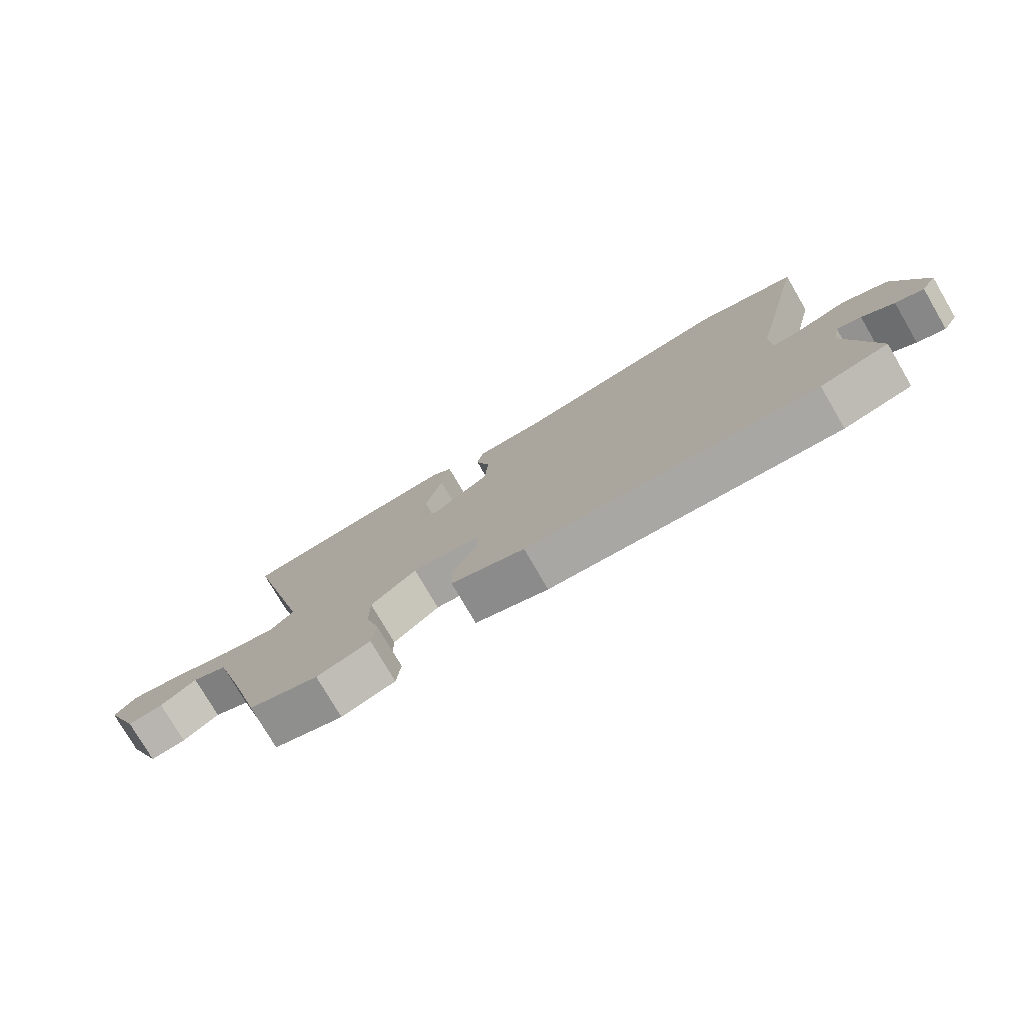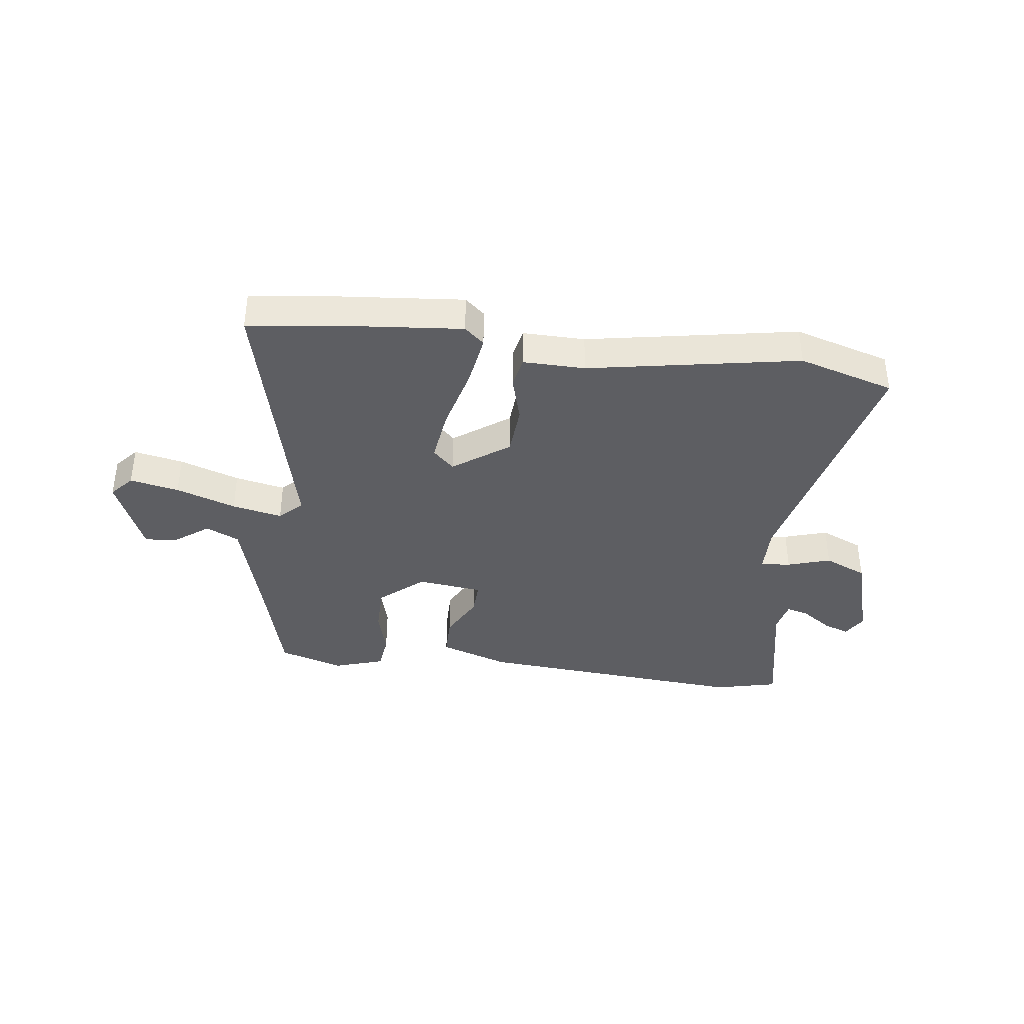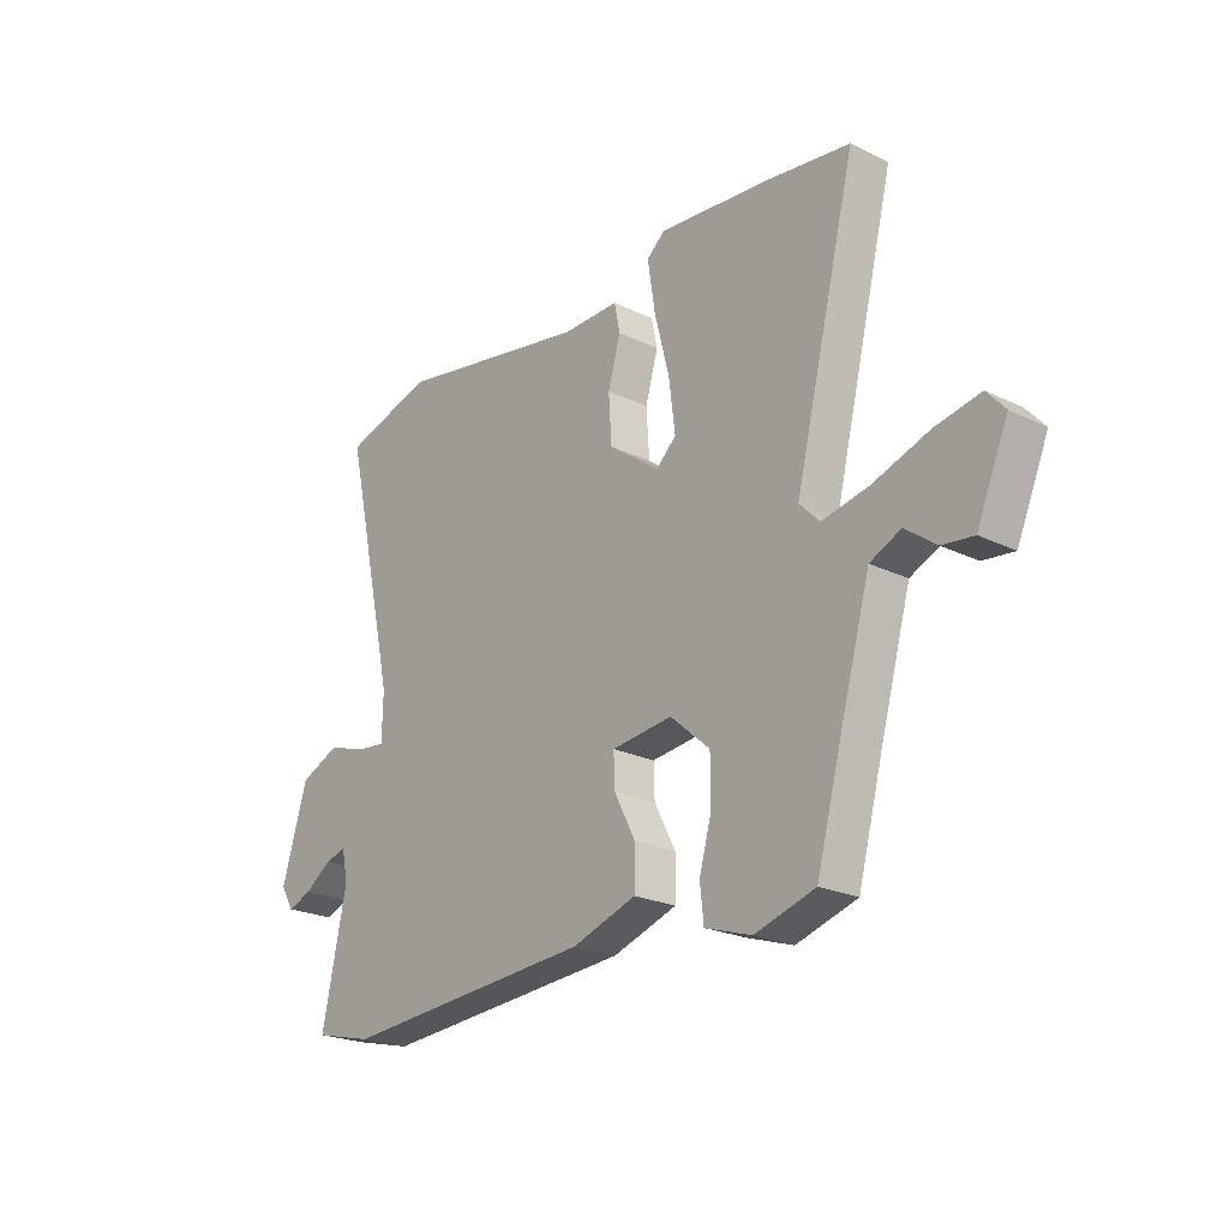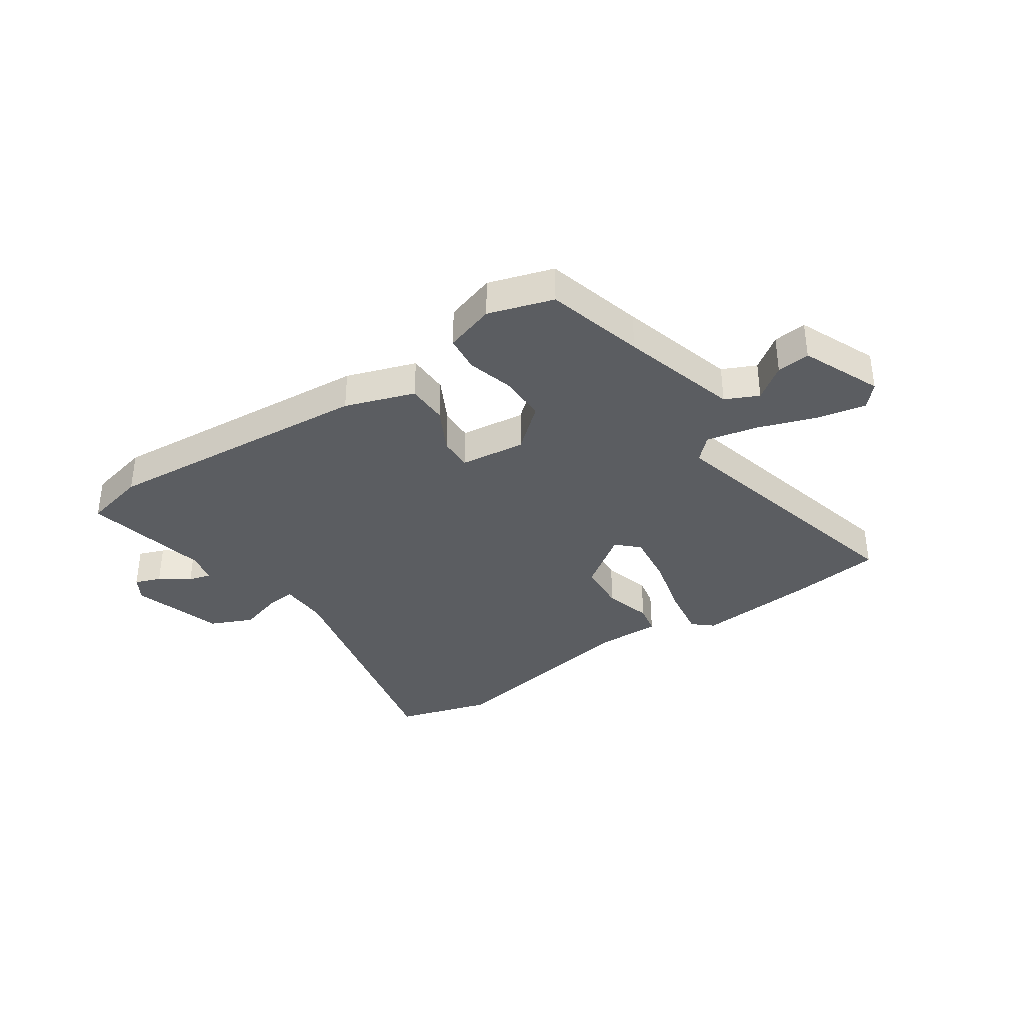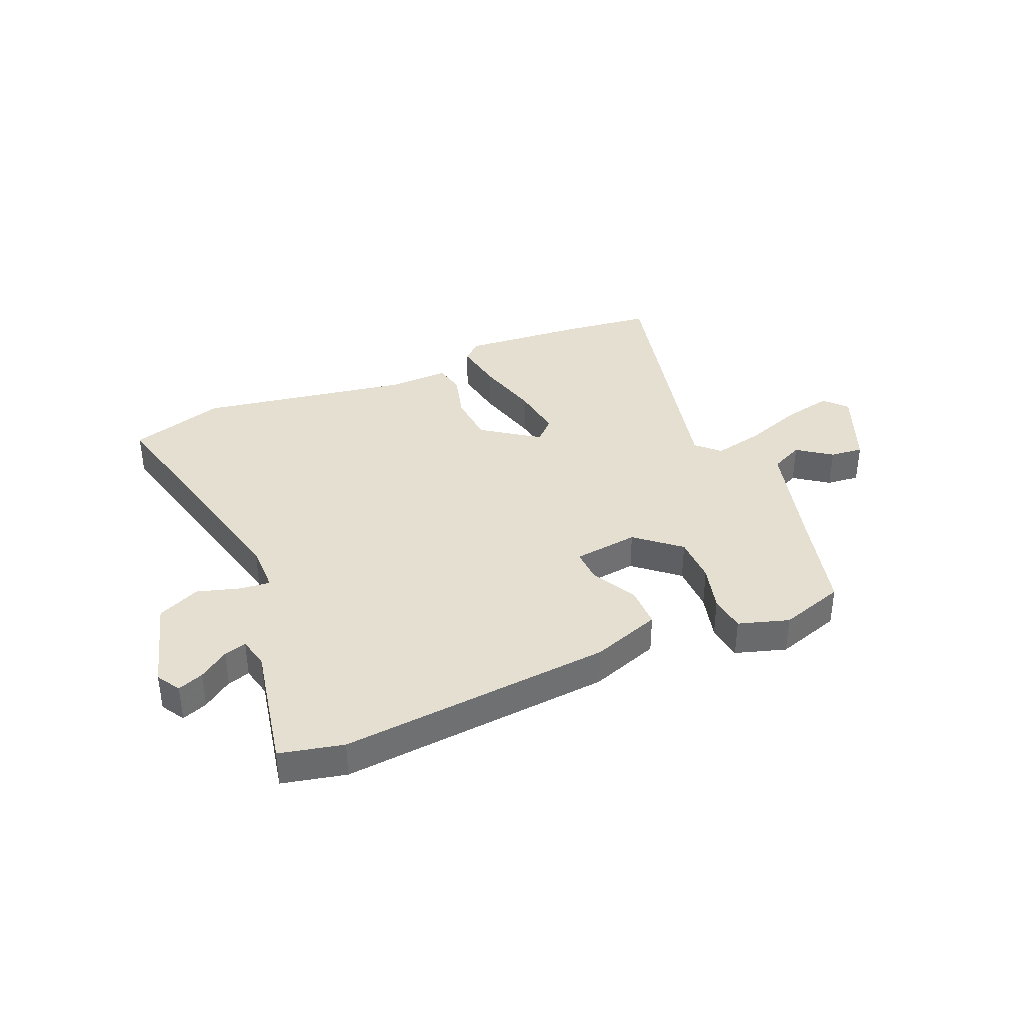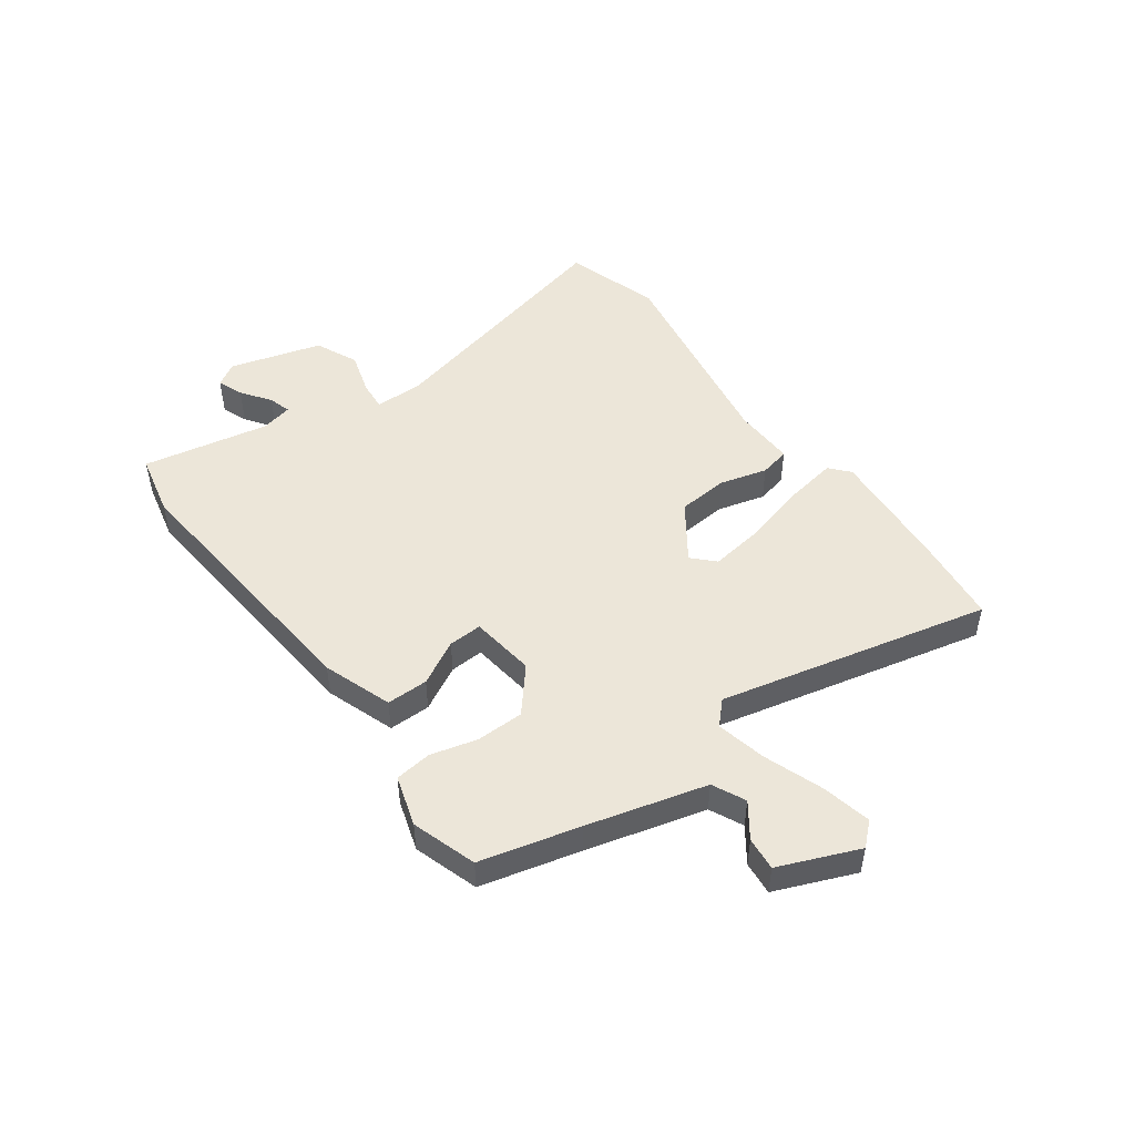
<metadata>
{"format":"obj","ext":"obj","renderer":"f3d","projection":"perspective","resolution":1024,"background":"white","views":[{"elev":-77.4,"azim":30.3,"up":"+Z"},{"elev":-38.4,"azim":-7.6,"up":"+Y"},{"elev":-22.8,"azim":-129.7,"up":"+Z"},{"elev":-36.0,"azim":-146.1,"up":"+Y"},{"elev":37.5,"azim":156.1,"up":"+Y"},{"elev":48.9,"azim":-127.0,"up":"+Y"}]}
</metadata>
<code>
v 0.588 0.07 -0.479
v 0.476 0.07 -0.506
v -0.007 0.07 -0.471
v -0.13 0.07 -0.43
v -0.131 0.07 -0.356
v -0.09 0.07 -0.277
v -0.088 0.07 -0.217
v -0.204 0.07 -0.204
v -0.28 0.07 -0.27
v -0.28 0.07 -0.354
v -0.257 0.07 -0.437
v -0.264 0.07 -0.502
v -0.353 0.07 -0.531
v -0.468 0.07 -0.496
v -0.515 0.07 -0.321
v -0.574 0.07 -0.112
v -0.633 0.07 -0.085
v -0.692 0.07 -0.129
v -0.751 0.07 -0.136
v -0.811 0.07 0.004
v -0.776 0.07 0.044
v -0.689 0.07 0.027
v -0.583 0.07 -0.009
v -0.494 0.07 -0.027
v -0.455 0.07 0.012
v -0.573 0.07 0.49
v -0.416 0.07 0.511
v -0.199 0.07 0.532
v -0.164 0.07 0.502
v -0.178 0.07 0.41
v -0.207 0.07 0.295
v -0.219 0.07 0.2
v -0.181 0.07 0.164
v -0.083 0.07 0.235
v -0.077 0.07 0.325
v -0.101 0.07 0.409
v -0.09 0.07 0.463
v 0.02 0.07 0.462
v 0.392 0.07 0.531
v 0.562 0.07 0.482
v 0.46 0.07 0.031
v 0.462 0.07 -0.056
v 0.515 0.07 -0.05
v 0.591 0.07 -0.026
v 0.667 0.07 -0.059
v 0.716 0.07 -0.221
v 0.691 0.07 -0.263
v 0.645 0.07 -0.246
v 0.593 0.07 -0.21
v 0.553 0.07 -0.199
v 0.541 0.07 -0.255
v 0.588 0 -0.479
v 0.476 0 -0.506
v -0.007 0 -0.471
v -0.13 0 -0.43
v -0.131 0 -0.356
v -0.09 0 -0.277
v -0.088 0 -0.217
v -0.204 0 -0.204
v -0.28 0 -0.27
v -0.28 0 -0.354
v -0.257 0 -0.437
v -0.264 0 -0.502
v -0.353 0 -0.531
v -0.468 0 -0.496
v -0.515 0 -0.321
v -0.574 0 -0.112
v -0.633 0 -0.085
v -0.692 0 -0.129
v -0.751 0 -0.136
v -0.811 0 0.004
v -0.776 0 0.044
v -0.689 0 0.027
v -0.583 0 -0.009
v -0.494 0 -0.027
v -0.455 0 0.012
v -0.573 0 0.49
v -0.416 0 0.511
v -0.199 0 0.532
v -0.164 0 0.502
v -0.178 0 0.41
v -0.207 0 0.295
v -0.219 0 0.2
v -0.181 0 0.164
v -0.083 0 0.235
v -0.077 0 0.325
v -0.101 0 0.409
v -0.09 0 0.463
v 0.02 0 0.462
v 0.392 0 0.531
v 0.562 0 0.482
v 0.46 0 0.031
v 0.462 0 -0.056
v 0.515 0 -0.05
v 0.591 0 -0.026
v 0.667 0 -0.059
v 0.716 0 -0.221
v 0.691 0 -0.263
v 0.645 0 -0.246
v 0.593 0 -0.21
v 0.553 0 -0.199
v 0.541 0 -0.255
f 46 47 48 49
f 46 49 50
f 43 44 45 46
f 42 43 46 50
f 38 39 40 41
f 38 41 42
f 35 36 37 38
f 34 35 38 42
f 33 34 42 50
f 28 29 30 31
f 28 31 32
f 25 26 27 28
f 25 28 32
f 24 25 32 33
f 20 21 22 23
f 20 23 24
f 17 18 19 20
f 16 17 20 24
f 15 16 24 33
f 10 11 12 13
f 9 10 13 14
f 3 4 5 6
f 3 6 7
f 51 1 2 3
f 51 3 7
f 50 51 7 8
f 33 50 8
f 9 14 15 33
f 8 9 33
f 100 99 98 97
f 101 100 97
f 97 96 95 94
f 101 97 94 93
f 92 91 90 89
f 93 92 89
f 89 88 87 86
f 93 89 86 85
f 101 93 85 84
f 82 81 80 79
f 83 82 79
f 79 78 77 76
f 83 79 76
f 84 83 76 75
f 74 73 72 71
f 75 74 71
f 71 70 69 68
f 75 71 68 67
f 84 75 67 66
f 64 63 62 61
f 65 64 61 60
f 57 56 55 54
f 58 57 54
f 54 53 52 102
f 58 54 102
f 59 58 102 101
f 59 101 84
f 84 66 65 60
f 84 60 59
f 1 52 53 2
f 2 53 54 3
f 3 54 55 4
f 4 55 56 5
f 5 56 57 6
f 6 57 58 7
f 7 58 59 8
f 8 59 60 9
f 9 60 61 10
f 10 61 62 11
f 11 62 63 12
f 12 63 64 13
f 13 64 65 14
f 14 65 66 15
f 15 66 67 16
f 16 67 68 17
f 17 68 69 18
f 18 69 70 19
f 19 70 71 20
f 20 71 72 21
f 21 72 73 22
f 22 73 74 23
f 23 74 75 24
f 24 75 76 25
f 25 76 77 26
f 26 77 78 27
f 27 78 79 28
f 28 79 80 29
f 29 80 81 30
f 30 81 82 31
f 31 82 83 32
f 32 83 84 33
f 33 84 85 34
f 34 85 86 35
f 35 86 87 36
f 36 87 88 37
f 37 88 89 38
f 38 89 90 39
f 39 90 91 40
f 40 91 92 41
f 41 92 93 42
f 42 93 94 43
f 43 94 95 44
f 44 95 96 45
f 45 96 97 46
f 46 97 98 47
f 47 98 99 48
f 48 99 100 49
f 49 100 101 50
f 50 101 102 51
f 51 102 52 1

</code>
